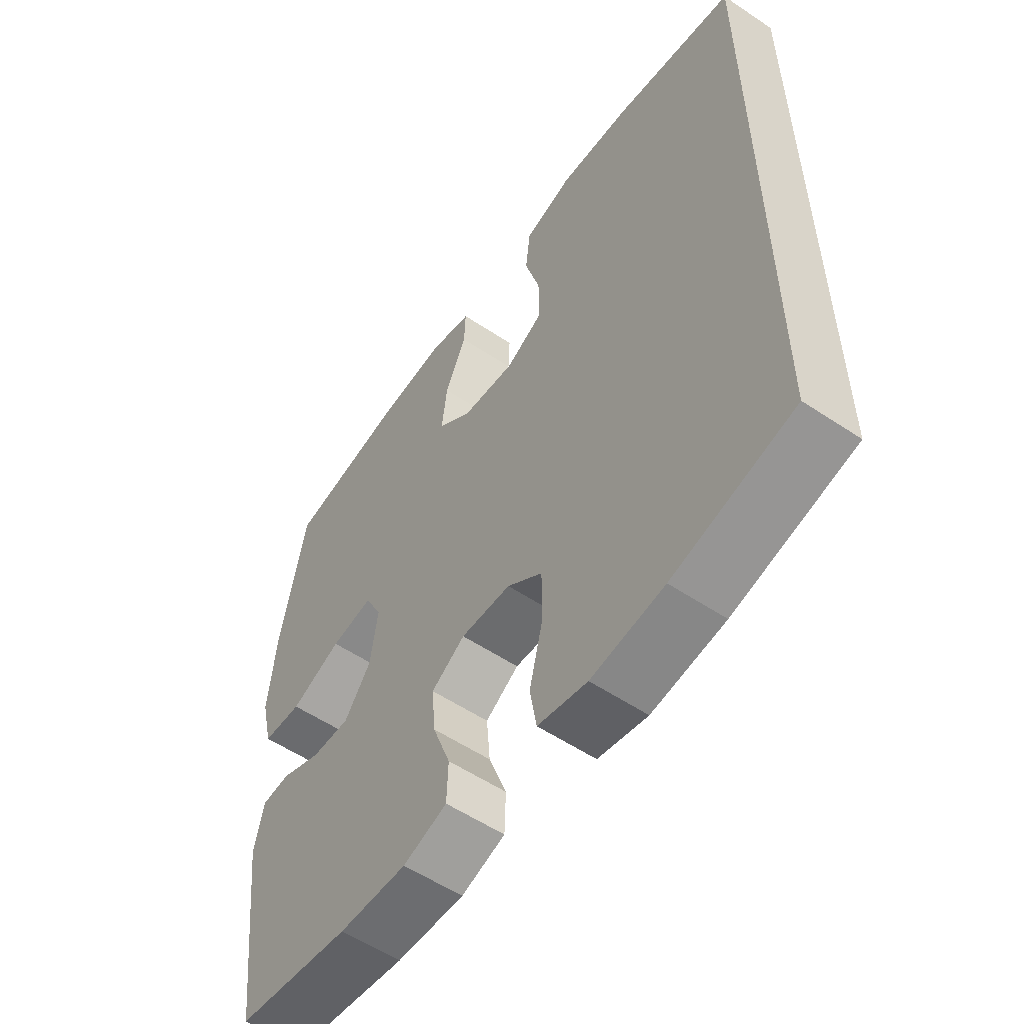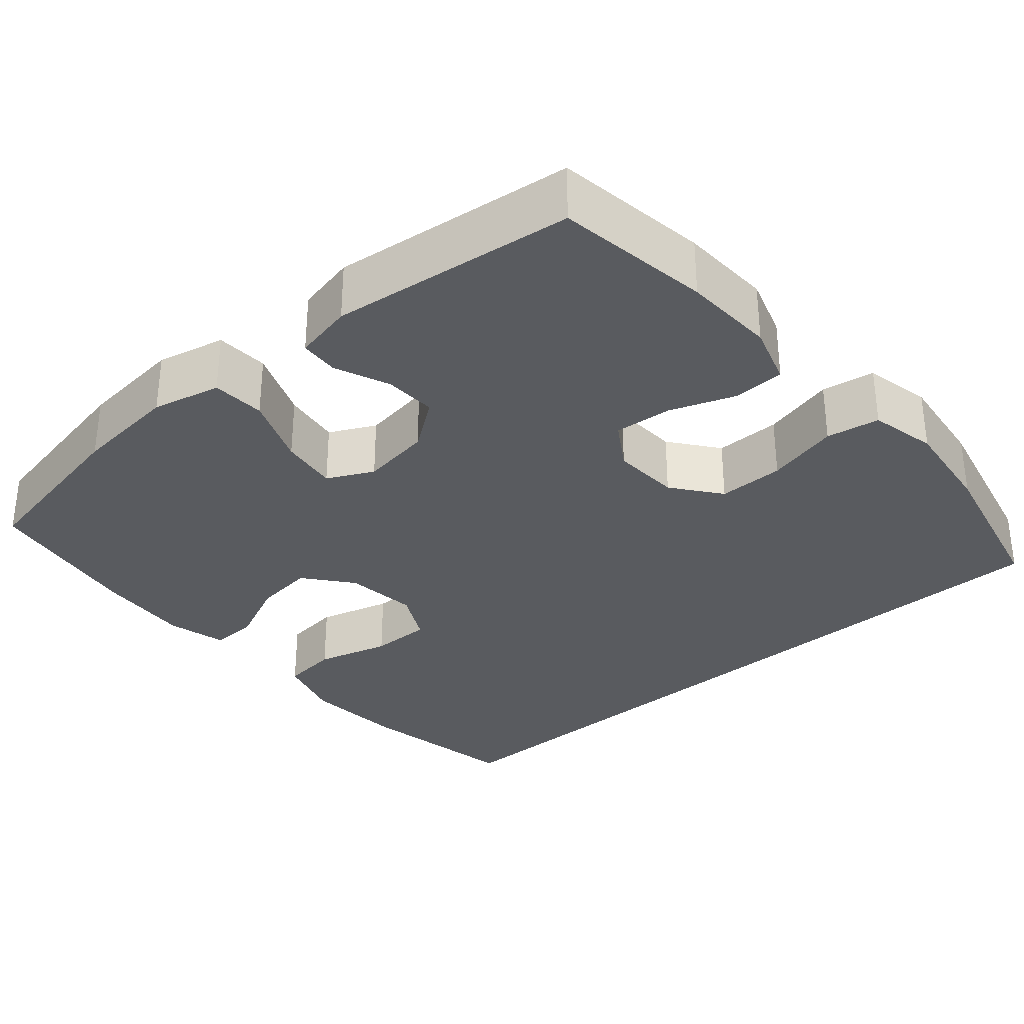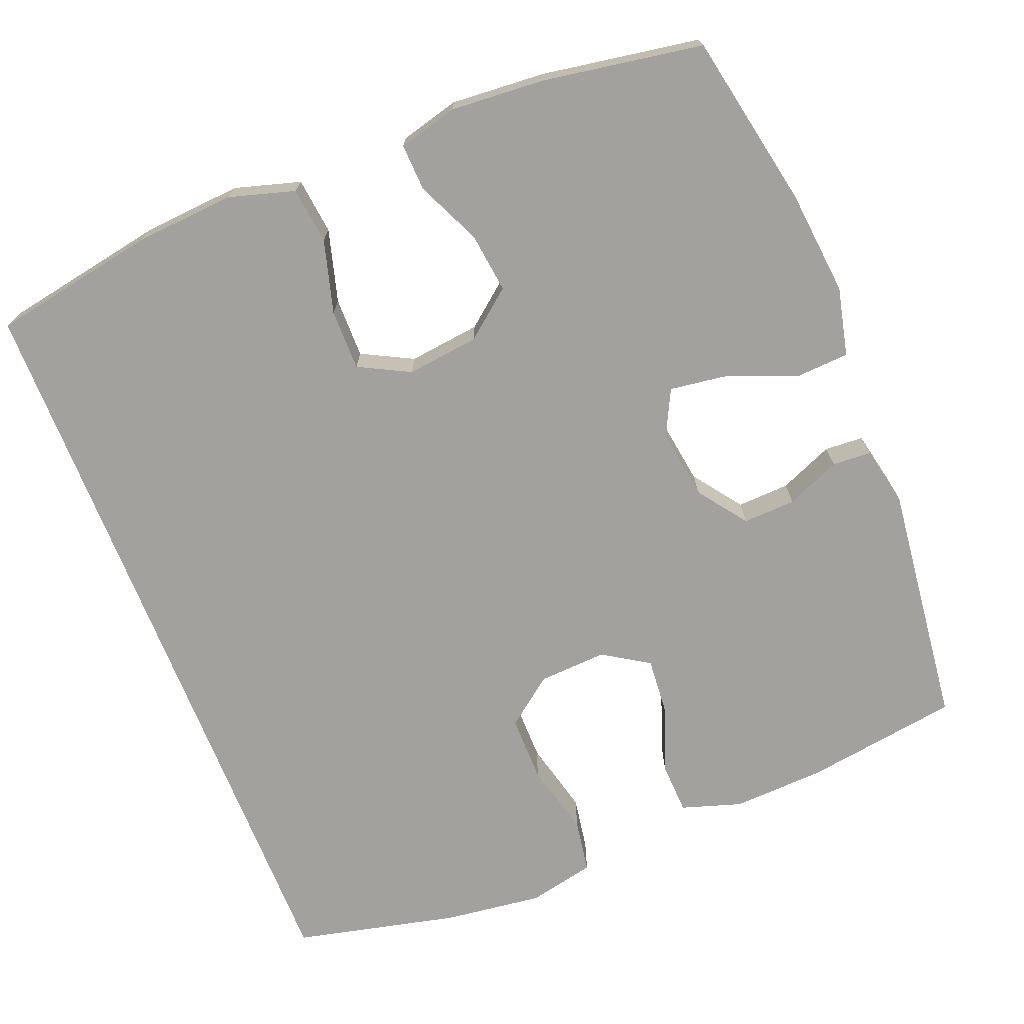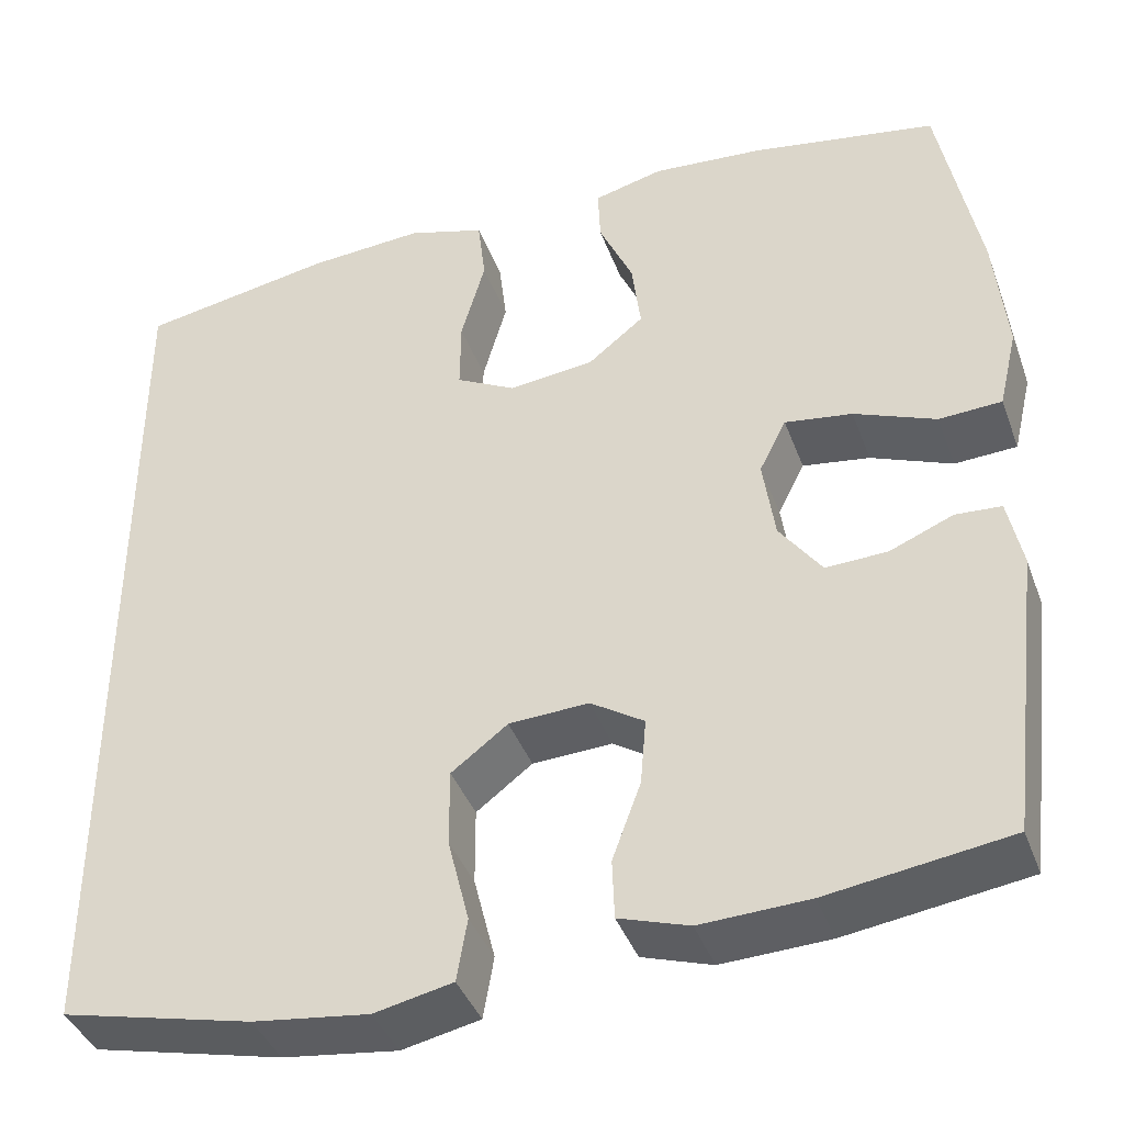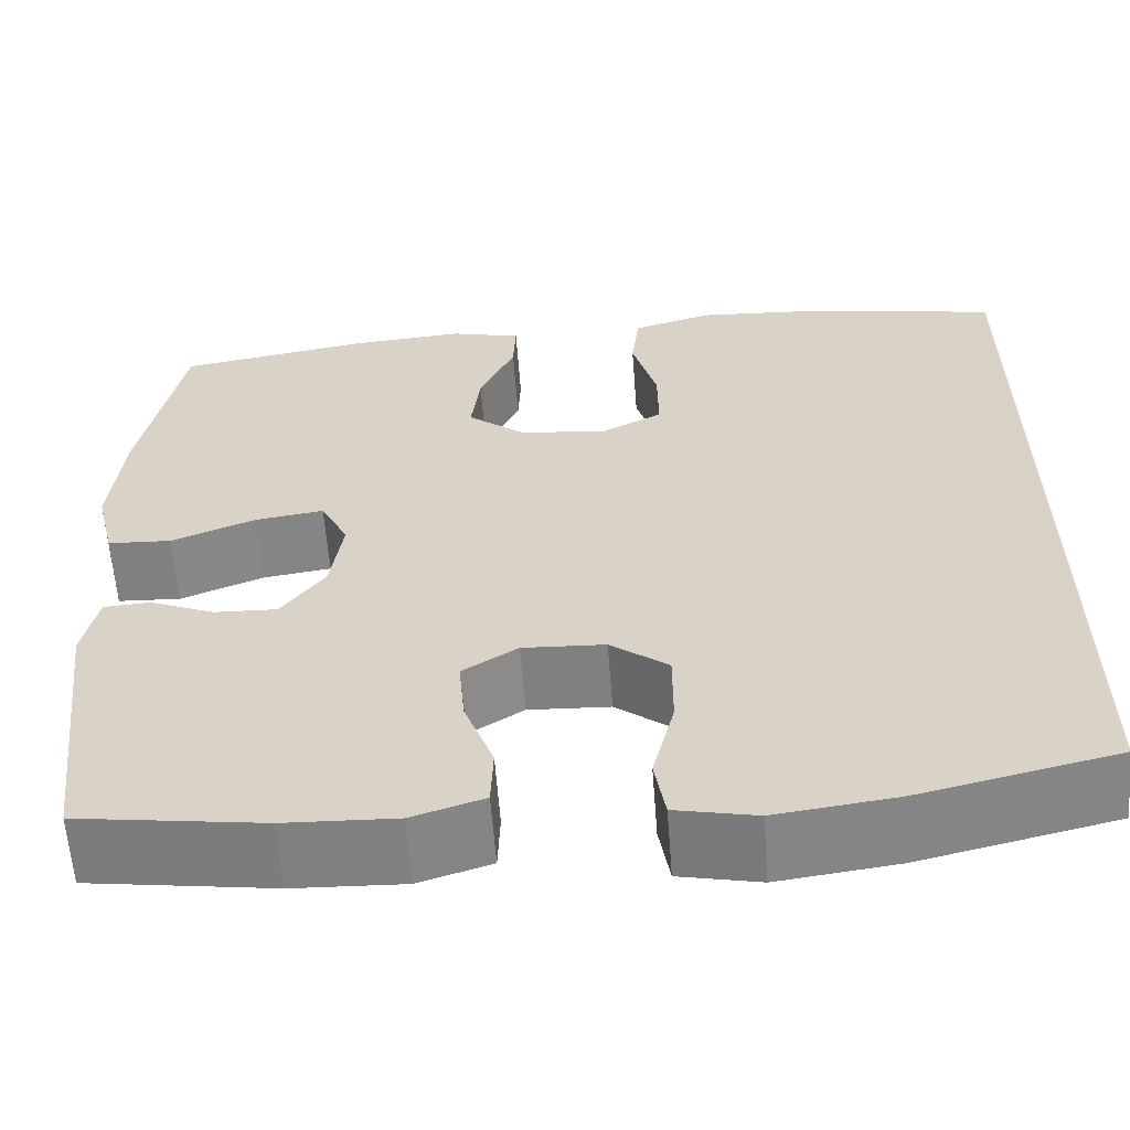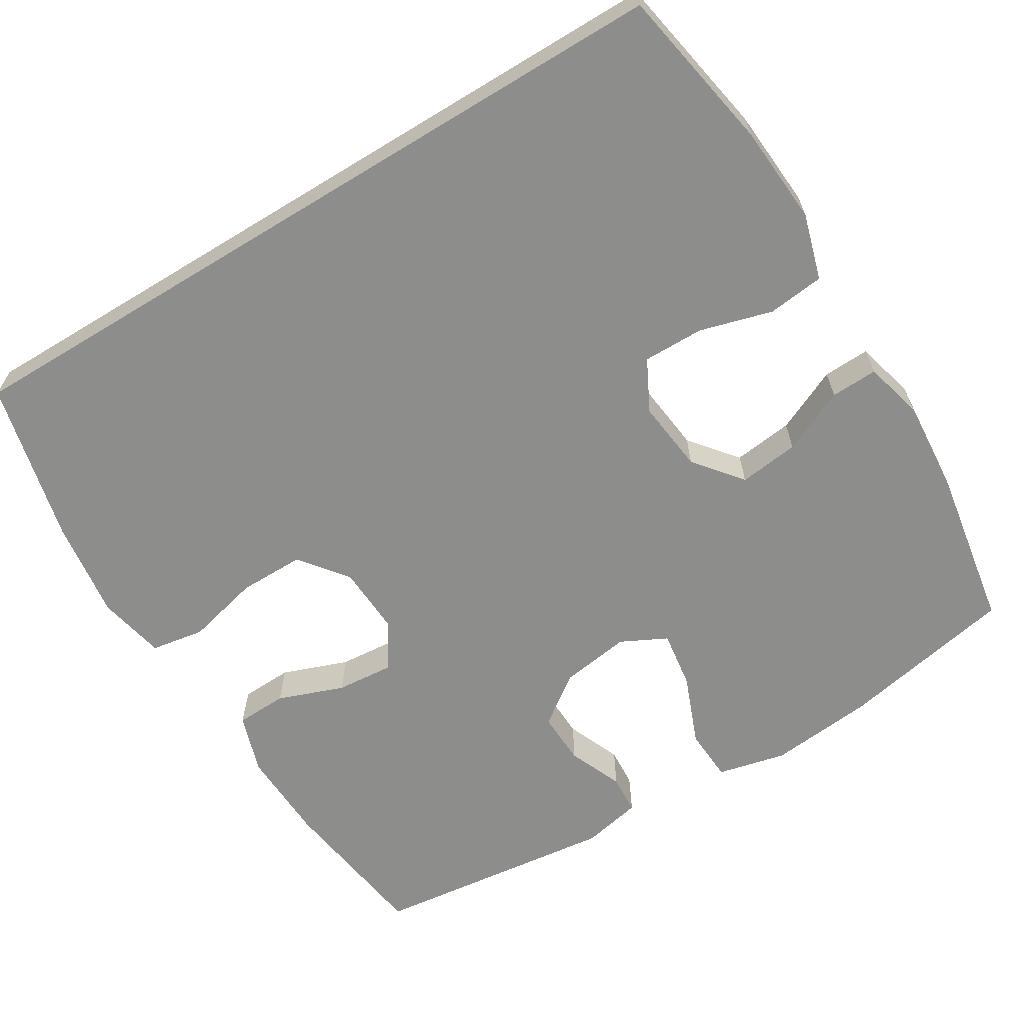
<metadata>
{"format":"obj","ext":"obj","renderer":"f3d","projection":"perspective","resolution":1024,"background":"white","views":[{"elev":-56.2,"azim":-125.0,"up":"+Z"},{"elev":-32.4,"azim":130.9,"up":"+Y"},{"elev":-72.0,"azim":21.8,"up":"+Y"},{"elev":-40.2,"azim":19.3,"up":"+Z"},{"elev":-60.7,"azim":-175.7,"up":"+Z"},{"elev":-64.4,"azim":-58.6,"up":"+Y"}]}
</metadata>
<code>
o path10308
v 0.5371 0.0375 -0.1797
v 0.5209 0.0375 -0.1018
v 0.4694 0.0375 -0.09866
v 0.3981 0.0375 -0.1286
v 0.3288 0.0375 -0.1314
v 0.2815 0.0375 -0.06689
v 0.268 0.0375 0.02523
v 0.2982 0.0375 0.08524
v 0.374 0.0375 0.07439
v 0.4657 0.0375 0.0379
v 0.5358 0.0375 0.04192
v 0.557 0.0375 0.1318
v 0.5434 0.0375 0.2699
v 0.4983 0.0375 0.5009
v 0.2886 0.0375 0.5361
v 0.1645 0.0375 0.5455
v 0.08642 0.0375 0.5254
v 0.08892 0.0375 0.4635
v 0.1273 0.0375 0.3792
v 0.137 0.0375 0.2999
v 0.07445 0.0375 0.2496
v -0.02073 0.0375 0.2385
v -0.088 0.0375 0.2733
v -0.08729 0.0375 0.3536
v -0.0602 0.0375 0.4494
v -0.06881 0.0375 0.5238
v -0.1558 0.0375 0.5495
v -0.2864 0.0375 0.5401
v -0.5034 0.0375 0.5009
v -0.5034 0.0375 -0.501
v -0.2884 0.0375 -0.5512
v -0.1584 0.0375 -0.568
v -0.07041 0.0375 -0.5491
v -0.05863 0.0375 -0.479
v -0.08254 0.0375 -0.3829
v -0.08287 0.0375 -0.2959
v -0.01962 0.0375 -0.2475
v 0.07021 0.0375 -0.2428
v 0.1304 0.0375 -0.2812
v 0.124 0.0375 -0.3567
v 0.09191 0.0375 -0.4435
v 0.09439 0.0375 -0.5108
v 0.173 0.0375 -0.5361
v 0.2946 0.0375 -0.5309
v 0.4983 0.0375 -0.501
v 0.5371 -0.0375 -0.1797
v 0.5209 -0.0375 -0.1018
v 0.4694 -0.0375 -0.09866
v 0.3981 -0.0375 -0.1286
v 0.3288 -0.0375 -0.1314
v 0.2815 -0.0375 -0.06689
v 0.268 -0.0375 0.02523
v 0.2982 -0.0375 0.08524
v 0.374 -0.0375 0.07439
v 0.4657 -0.0375 0.0379
v 0.5358 -0.0375 0.04192
v 0.557 -0.0375 0.1318
v 0.5434 -0.0375 0.2699
v 0.4983 -0.0375 0.5009
v 0.2886 -0.0375 0.5361
v 0.1645 -0.0375 0.5455
v 0.08642 -0.0375 0.5254
v 0.08892 -0.0375 0.4635
v 0.1273 -0.0375 0.3792
v 0.137 -0.0375 0.2999
v 0.07445 -0.0375 0.2496
v -0.02073 -0.0375 0.2385
v -0.088 -0.0375 0.2733
v -0.08729 -0.0375 0.3536
v -0.0602 -0.0375 0.4494
v -0.06881 -0.0375 0.5238
v -0.1558 -0.0375 0.5495
v -0.2864 -0.0375 0.5401
v -0.5034 -0.0375 0.5009
v -0.5034 -0.0375 -0.501
v -0.2884 -0.0375 -0.5512
v -0.1584 -0.0375 -0.568
v -0.07041 -0.0375 -0.5491
v -0.05863 -0.0375 -0.479
v -0.08254 -0.0375 -0.3829
v -0.08287 -0.0375 -0.2959
v -0.01962 -0.0375 -0.2475
v 0.07021 -0.0375 -0.2428
v 0.1304 -0.0375 -0.2812
v 0.124 -0.0375 -0.3567
v 0.09191 -0.0375 -0.4435
v 0.09439 -0.0375 -0.5108
v 0.173 -0.0375 -0.5361
v 0.2946 -0.0375 -0.5309
v 0.4983 -0.0375 -0.501
v 0.5358 0.0375 0.04192
v 0.5358 0.0375 0.04192
v 0.557 0.0375 0.1318
v 0.5434 0.0375 0.2699
v 0.5371 0.0375 -0.1797
v 0.5209 0.0375 -0.1018
v 0.5209 0.0375 -0.1018
v 0.4657 0.0375 0.0379
v 0.4694 0.0375 -0.09866
v 0.4983 0.0375 0.5009
v 0.4983 0.0375 0.5009
v 0.4983 0.0375 -0.501
v 0.4983 0.0375 -0.501
v 0.3981 0.0375 -0.1286
v 0.374 0.0375 0.07439
v 0.2946 0.0375 -0.5309
v 0.2886 0.0375 0.5361
v 0.3288 0.0375 -0.1314
v 0.2982 0.0375 0.08524
v 0.2982 0.0375 0.08524
v 0.2815 0.0375 -0.06689
v 0.268 0.0375 0.02523
v 0.173 0.0375 -0.5361
v 0.1645 0.0375 0.5455
v 0.09439 0.0375 -0.5108
v 0.09439 0.0375 -0.5108
v 0.1304 0.0375 -0.2812
v 0.1304 0.0375 -0.2812
v 0.124 0.0375 -0.3567
v 0.1273 0.0375 0.3792
v 0.137 0.0375 0.2999
v 0.08642 0.0375 0.5254
v 0.08642 0.0375 0.5254
v 0.07445 0.0375 0.2496
v 0.07021 0.0375 -0.2428
v 0.08892 0.0375 0.4635
v 0.09191 0.0375 -0.4435
v -0.02073 0.0375 0.2385
v -0.01962 0.0375 -0.2475
v -0.08287 0.0375 -0.2959
v -0.088 0.0375 0.2733
v -0.088 0.0375 0.2733
v -0.07041 0.0375 -0.5491
v -0.07041 0.0375 -0.5491
v -0.05863 0.0375 -0.479
v -0.08254 0.0375 -0.3829
v -0.08729 0.0375 0.3536
v -0.0602 0.0375 0.4494
v -0.06881 0.0375 0.5238
v -0.06881 0.0375 0.5238
v -0.1558 0.0375 0.5495
v -0.1584 0.0375 -0.568
v -0.2864 0.0375 0.5401
v -0.2884 0.0375 -0.5512
v -0.5034 0.0375 -0.501
v -0.5034 0.0375 -0.501
v -0.5034 0.0375 0.5009
v -0.5034 0.0375 0.5009
v 0.5358 -0.0375 0.04192
v 0.5358 -0.0375 0.04192
v 0.557 -0.0375 0.1318
v 0.5434 -0.0375 0.2699
v 0.5371 -0.0375 -0.1797
v 0.5209 -0.0375 -0.1018
v 0.5209 -0.0375 -0.1018
v 0.4657 -0.0375 0.0379
v 0.4694 -0.0375 -0.09866
v 0.4983 -0.0375 0.5009
v 0.4983 -0.0375 0.5009
v 0.4983 -0.0375 -0.501
v 0.4983 -0.0375 -0.501
v 0.3981 -0.0375 -0.1286
v 0.374 -0.0375 0.07439
v 0.2946 -0.0375 -0.5309
v 0.2886 -0.0375 0.5361
v 0.3288 -0.0375 -0.1314
v 0.2982 -0.0375 0.08524
v 0.2982 -0.0375 0.08524
v 0.2815 -0.0375 -0.06689
v 0.268 -0.0375 0.02523
v 0.173 -0.0375 -0.5361
v 0.1645 -0.0375 0.5455
v 0.09439 -0.0375 -0.5108
v 0.09439 -0.0375 -0.5108
v 0.1304 -0.0375 -0.2812
v 0.1304 -0.0375 -0.2812
v 0.124 -0.0375 -0.3567
v 0.1273 -0.0375 0.3792
v 0.137 -0.0375 0.2999
v 0.08642 -0.0375 0.5254
v 0.08642 -0.0375 0.5254
v 0.07445 -0.0375 0.2496
v 0.07021 -0.0375 -0.2428
v 0.08892 -0.0375 0.4635
v 0.09191 -0.0375 -0.4435
v -0.02073 -0.0375 0.2385
v -0.01962 -0.0375 -0.2475
v -0.08287 -0.0375 -0.2959
v -0.088 -0.0375 0.2733
v -0.088 -0.0375 0.2733
v -0.07041 -0.0375 -0.5491
v -0.07041 -0.0375 -0.5491
v -0.05863 -0.0375 -0.479
v -0.08254 -0.0375 -0.3829
v -0.08729 -0.0375 0.3536
v -0.0602 -0.0375 0.4494
v -0.06881 -0.0375 0.5238
v -0.06881 -0.0375 0.5238
v -0.1558 -0.0375 0.5495
v -0.1584 -0.0375 -0.568
v -0.2864 -0.0375 0.5401
v -0.2884 -0.0375 -0.5512
v -0.5034 -0.0375 -0.501
v -0.5034 -0.0375 -0.501
v -0.5034 -0.0375 0.5009
v -0.5034 -0.0375 0.5009
f 203 188 189
f 165 179 152
f 187 183 186
f 167 163 152
f 157 153 154
f 166 160 162
f 172 178 165
f 202 188 203
f 153 162 160
f 200 194 202
f 199 196 197
f 203 189 205
f 201 189 195
f 175 164 166
f 183 170 186
f 151 156 149
f 194 200 193
f 175 166 169
f 175 169 183
f 183 169 170
f 165 152 158
f 193 200 191
f 178 172 184
f 186 170 182
f 189 187 186
f 167 182 170
f 188 187 189
f 202 194 188
f 173 171 185
f 195 196 199
f 162 153 157
f 164 177 171
f 184 172 180
f 164 160 166
f 152 163 151
f 201 195 199
f 152 179 167
f 179 165 178
f 185 171 177
f 182 167 179
f 151 163 156
f 205 189 201
f 177 164 175
f 92 12 57 150
f 12 13 58 57
f 1 97 155 46
f 10 11 56 55
f 2 3 48 47
f 13 101 159 58
f 103 1 46 161
f 3 4 49 48
f 9 10 55 54
f 44 45 90 89
f 14 15 60 59
f 4 5 50 49
f 110 9 54 168
f 5 6 51 50
f 7 8 53 52
f 43 44 89 88
f 15 16 61 60
f 6 7 52 51
f 116 43 88 174
f 118 40 85 176
f 19 20 65 64
f 16 123 181 61
f 20 21 66 65
f 38 39 84 83
f 18 19 64 63
f 17 18 63 62
f 41 42 87 86
f 40 41 86 85
f 21 22 67 66
f 37 38 83 82
f 36 37 82 81
f 22 132 190 67
f 134 34 79 192
f 34 35 80 79
f 24 25 70 69
f 25 140 198 70
f 26 27 72 71
f 32 33 78 77
f 35 36 81 80
f 23 24 69 68
f 27 28 73 72
f 31 32 77 76
f 146 31 76 204
f 148 30 75 206
f 28 29 74 73
f 145 131 130
f 107 94 121
f 129 128 125
f 109 94 105
f 99 96 95
f 108 104 102
f 114 107 120
f 144 145 130
f 95 102 104
f 142 144 136
f 141 139 138
f 145 147 131
f 143 137 131
f 117 108 106
f 125 128 112
f 93 91 98
f 136 135 142
f 117 111 108
f 117 125 111
f 125 112 111
f 107 100 94
f 135 133 142
f 120 126 114
f 128 124 112
f 131 128 129
f 109 112 124
f 130 131 129
f 144 130 136
f 115 127 113
f 137 141 138
f 104 99 95
f 106 113 119
f 126 122 114
f 106 108 102
f 94 93 105
f 143 141 137
f 94 109 121
f 121 120 107
f 127 119 113
f 124 121 109
f 93 98 105
f 147 143 131
f 119 117 106

</code>
